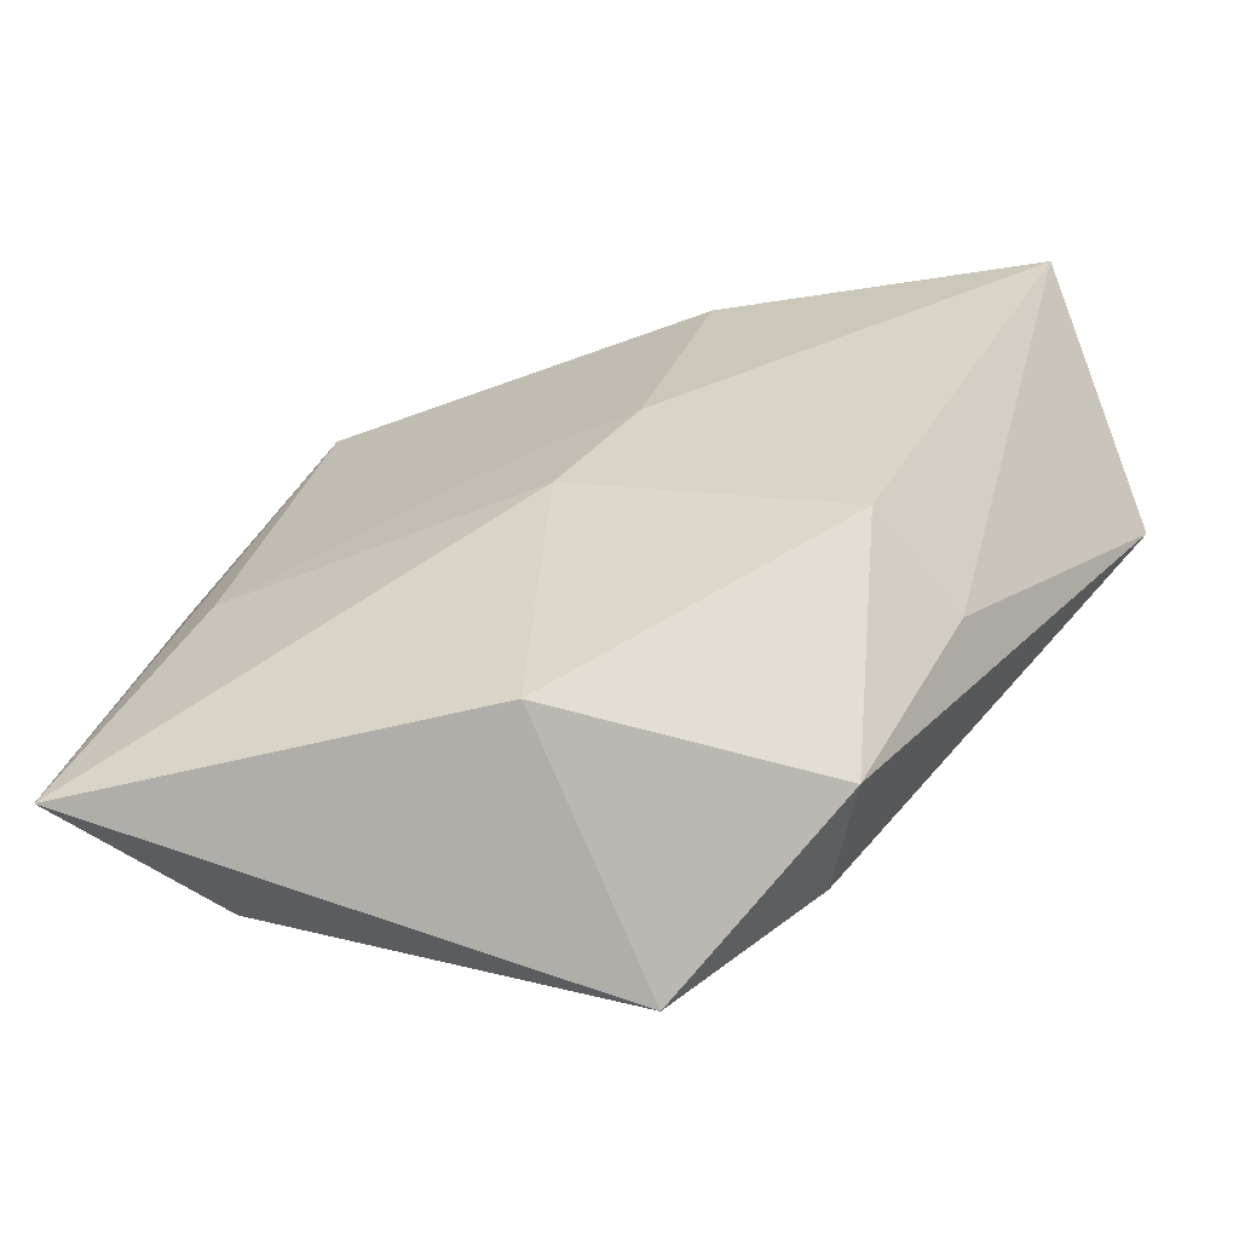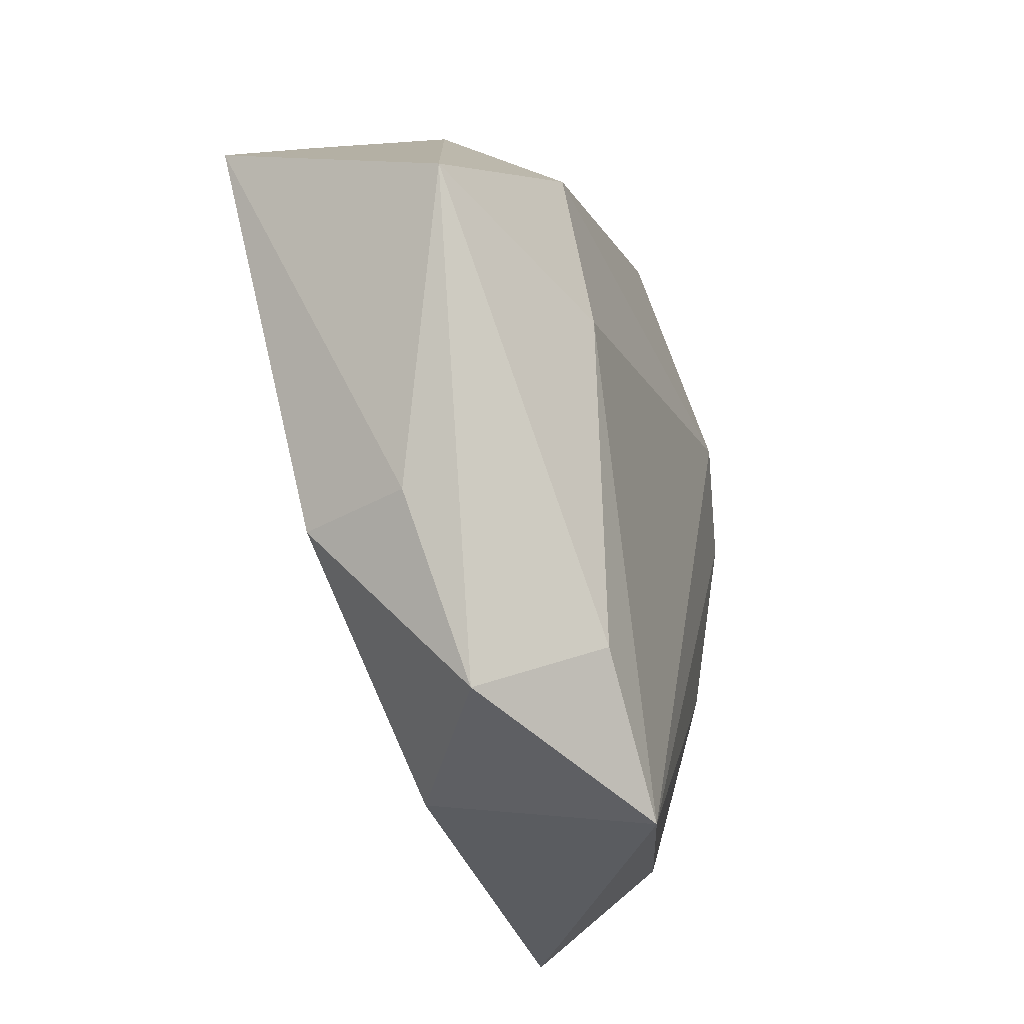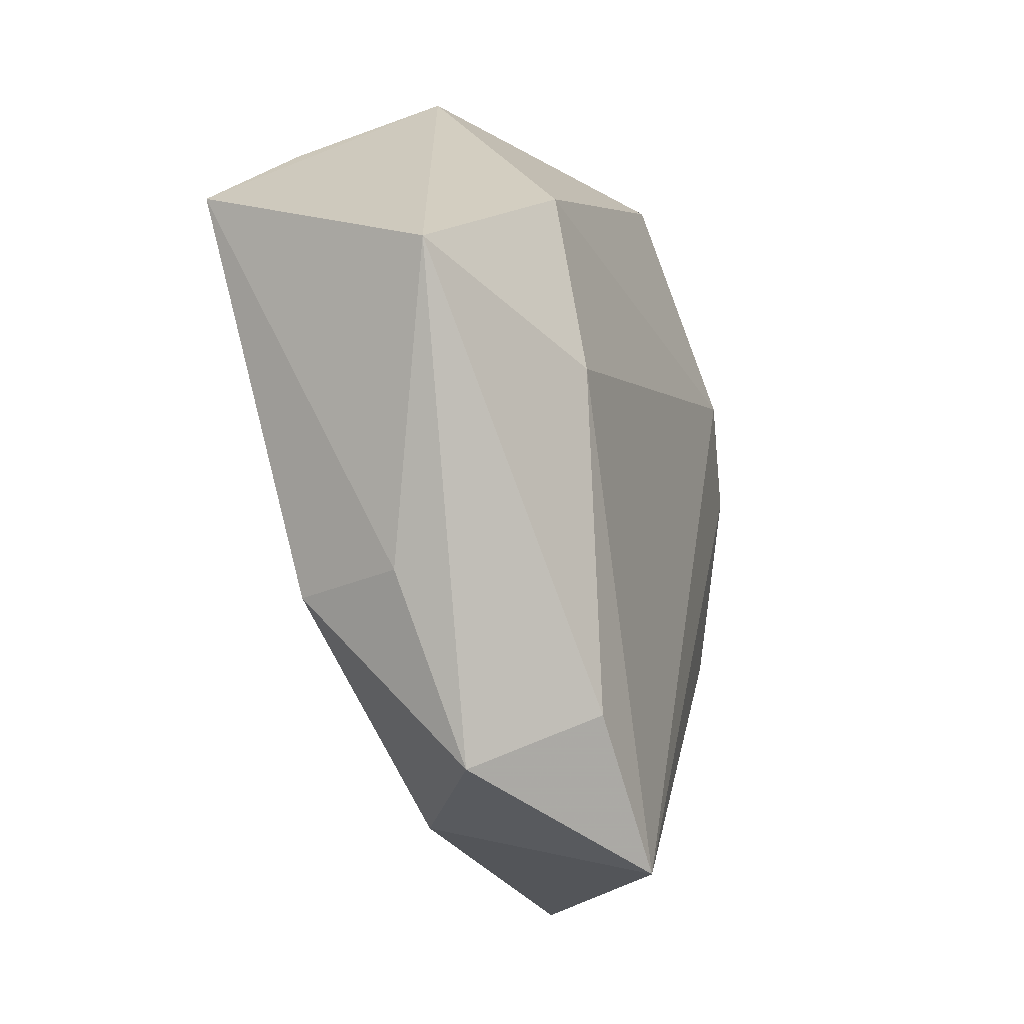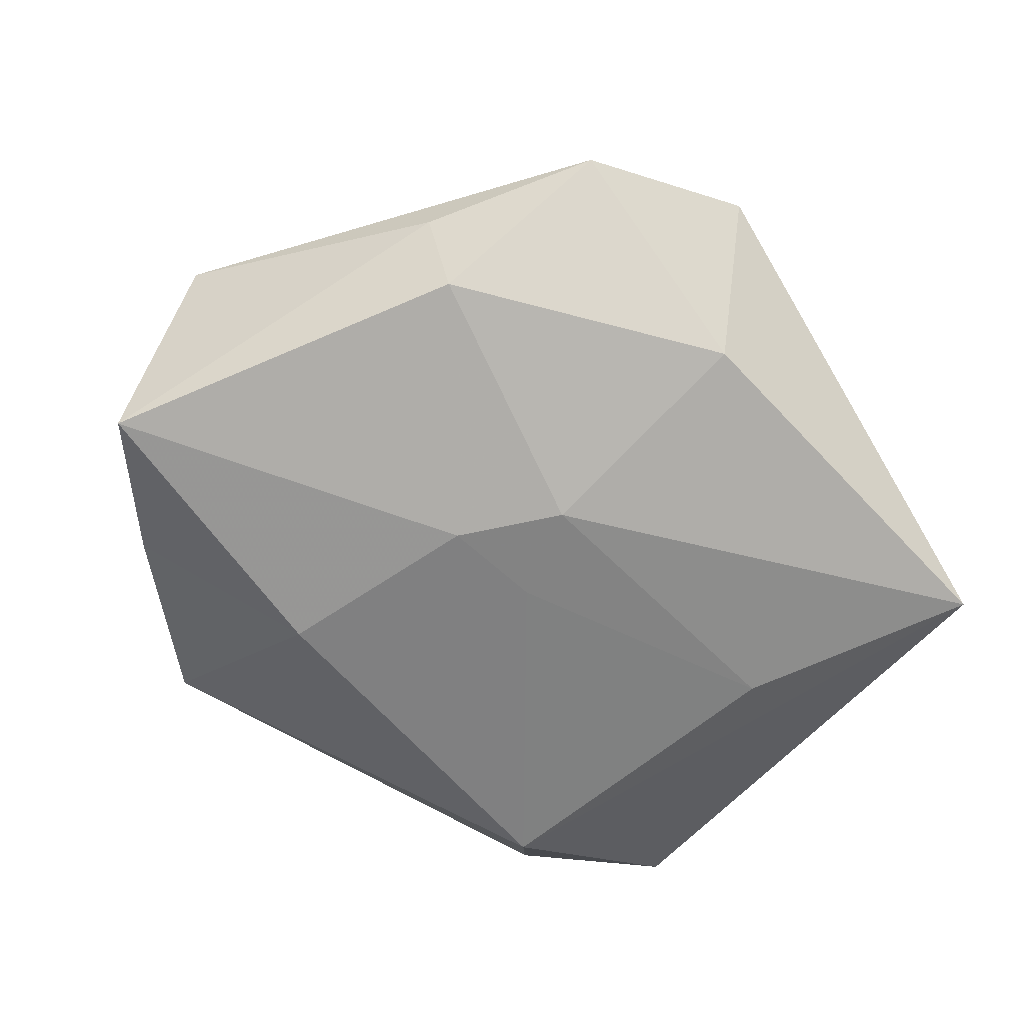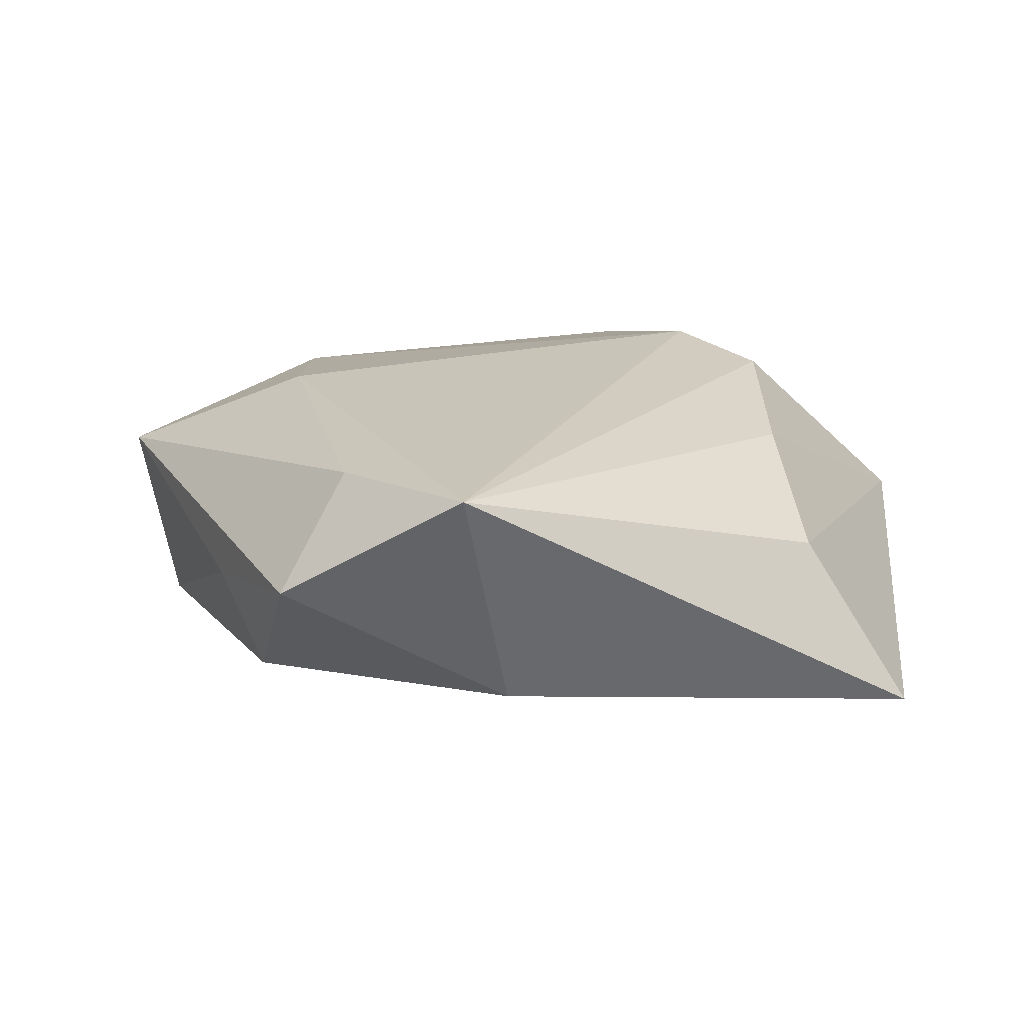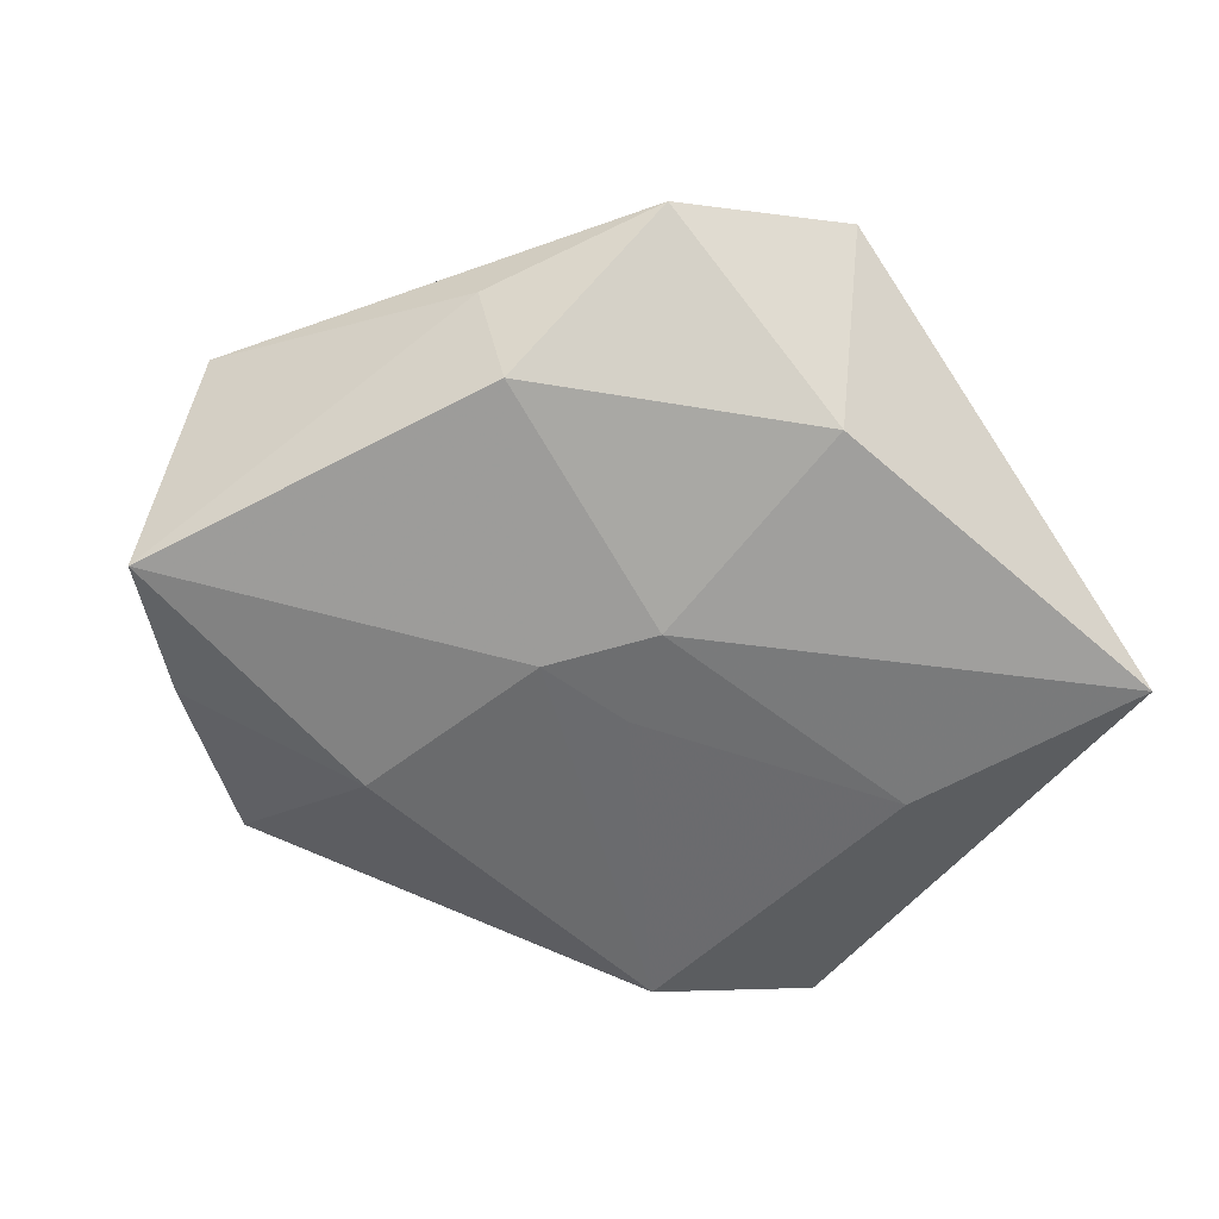
<metadata>
{"format":"obj","ext":"obj","renderer":"f3d","projection":"perspective","resolution":1024,"background":"white","views":[{"elev":-65.8,"azim":-160.9,"up":"+Y"},{"elev":-44.0,"azim":-72.4,"up":"+Y"},{"elev":-32.5,"azim":-70.8,"up":"+Y"},{"elev":-64.9,"azim":-36.8,"up":"+Z"},{"elev":16.5,"azim":8.2,"up":"+Z"},{"elev":-57.8,"azim":-32.2,"up":"+Z"}]}
</metadata>
<code>
v -0.02724 -0.004366 0.01702
v 0.01765 0.01988 0.01902
v 0.0352 -0.02649 0.005298
v 0.02737 0.01263 0.0169
v 0.02967 0.03647 -0.001944
v 0.003231 -0.03655 -0.0106
v 0.04633 -0.02903 -0.01142
v -0.009768 -0.002964 -0.01878
v -0.04884 -0.00157 0.007841
v -0.03684 0.02343 -0.01129
v -0.01452 -0.03617 0.01403
v -0.02086 0.04142 -0.001988
v -0.02997 0.0158 0.01484
v 0.02055 0.03782 0.01234
v -0.02034 -0.04278 0.002174
v 0.04462 0.02738 -0.002182
v 0.0002089 -0.04665 0.0143
v 0.03049 -0.007478 0.01261
v 0.0236 0.02884 -0.01447
v 0.03194 -0.006073 -0.01469
v -0.02729 -0.02504 -0.01254
v 0.001302 -0.001445 -0.0177
v -0.04807 0.009929 -0.01566
v -0.001575 -0.01201 -0.01817
v -0.017 0.01865 -0.01847
v 0.00661 0.04261 0.01409
v -0.03148 -0.02641 -0.001186
f 15 9 27
f 27 21 15
f 24 21 8
f 8 22 24
f 6 24 7
f 6 21 24
f 15 21 6
f 6 17 15
f 7 17 6
f 26 12 13
f 13 12 9
f 9 1 13
f 5 12 26
f 26 14 5
f 5 14 16
f 11 1 9
f 17 1 11
f 11 9 15
f 15 17 11
f 19 16 7
f 19 5 16
f 19 8 25
f 22 8 19
f 25 12 19
f 12 5 19
f 7 16 3
f 16 18 3
f 3 17 7
f 3 18 17
f 16 14 4
f 4 18 16
f 17 18 4
f 9 12 23
f 23 27 9
f 21 27 23
f 25 8 23
f 23 8 21
f 7 24 20
f 20 19 7
f 24 22 20
f 22 19 20
f 2 14 26
f 2 4 14
f 26 13 2
f 2 13 1
f 2 1 17
f 17 4 2
f 10 12 25
f 25 23 10
f 10 23 12

</code>
